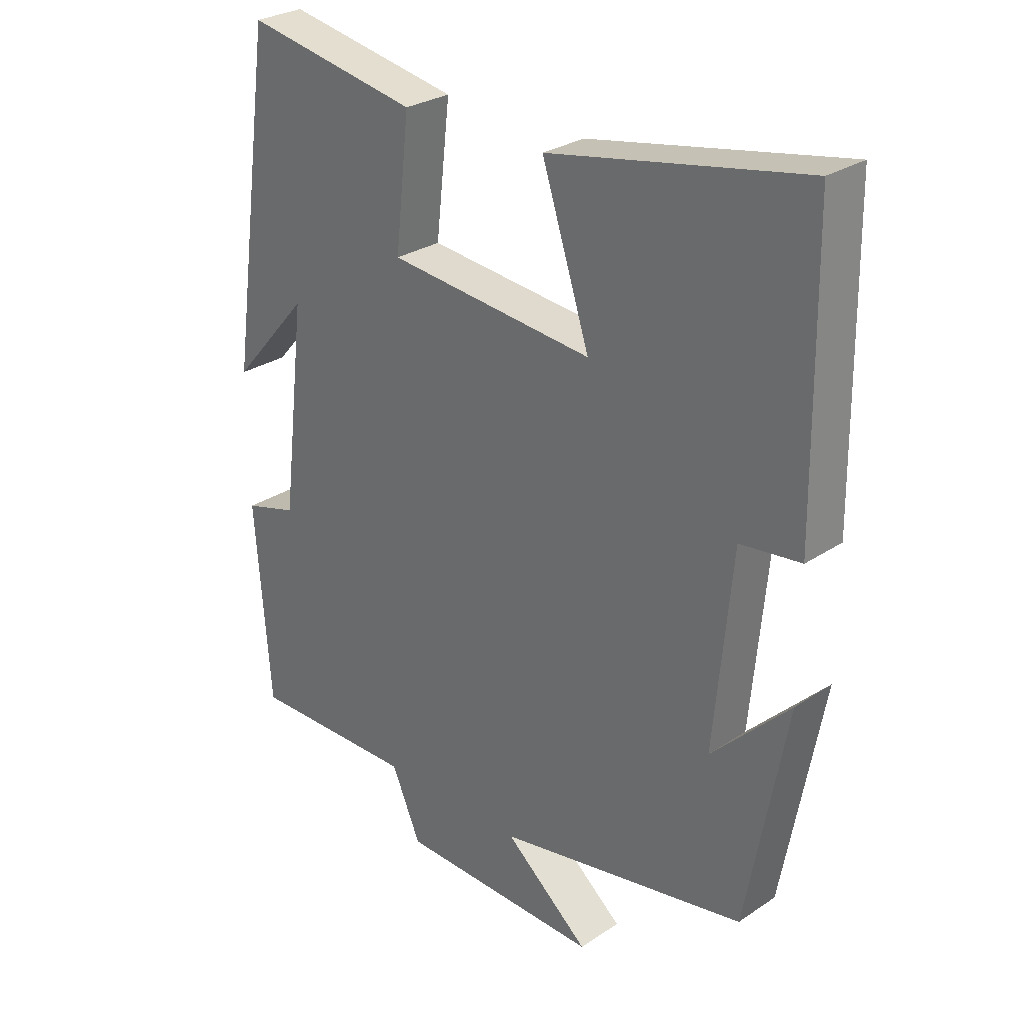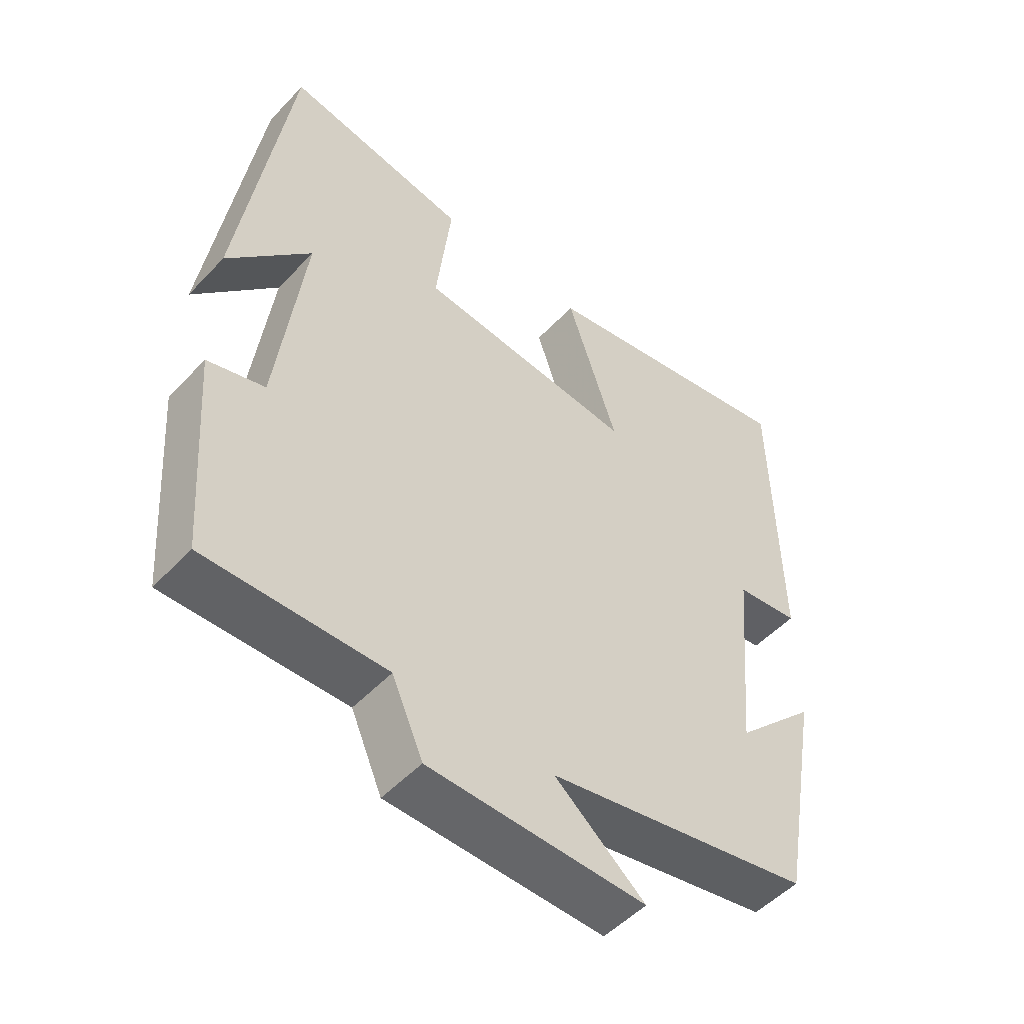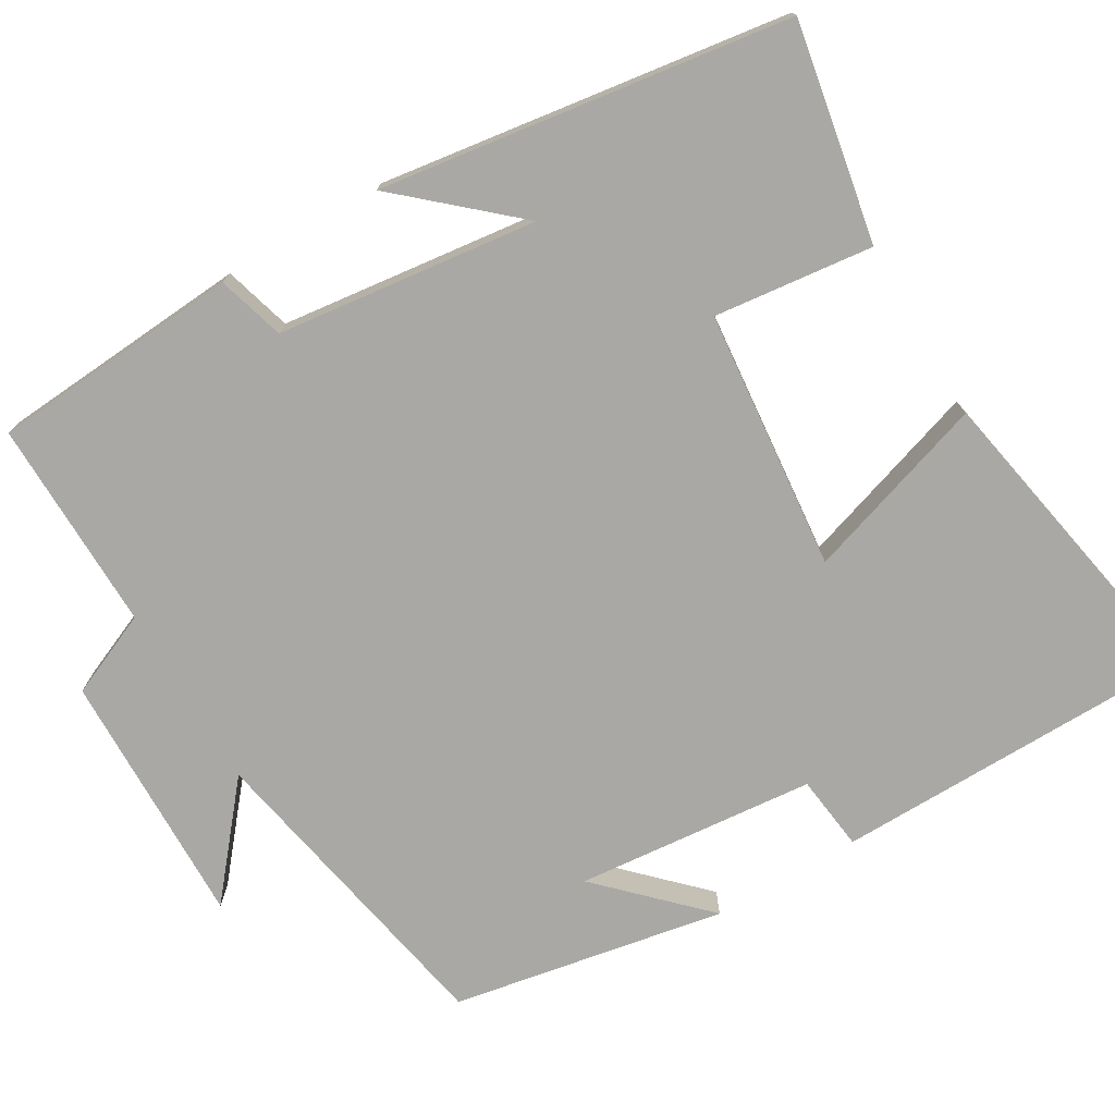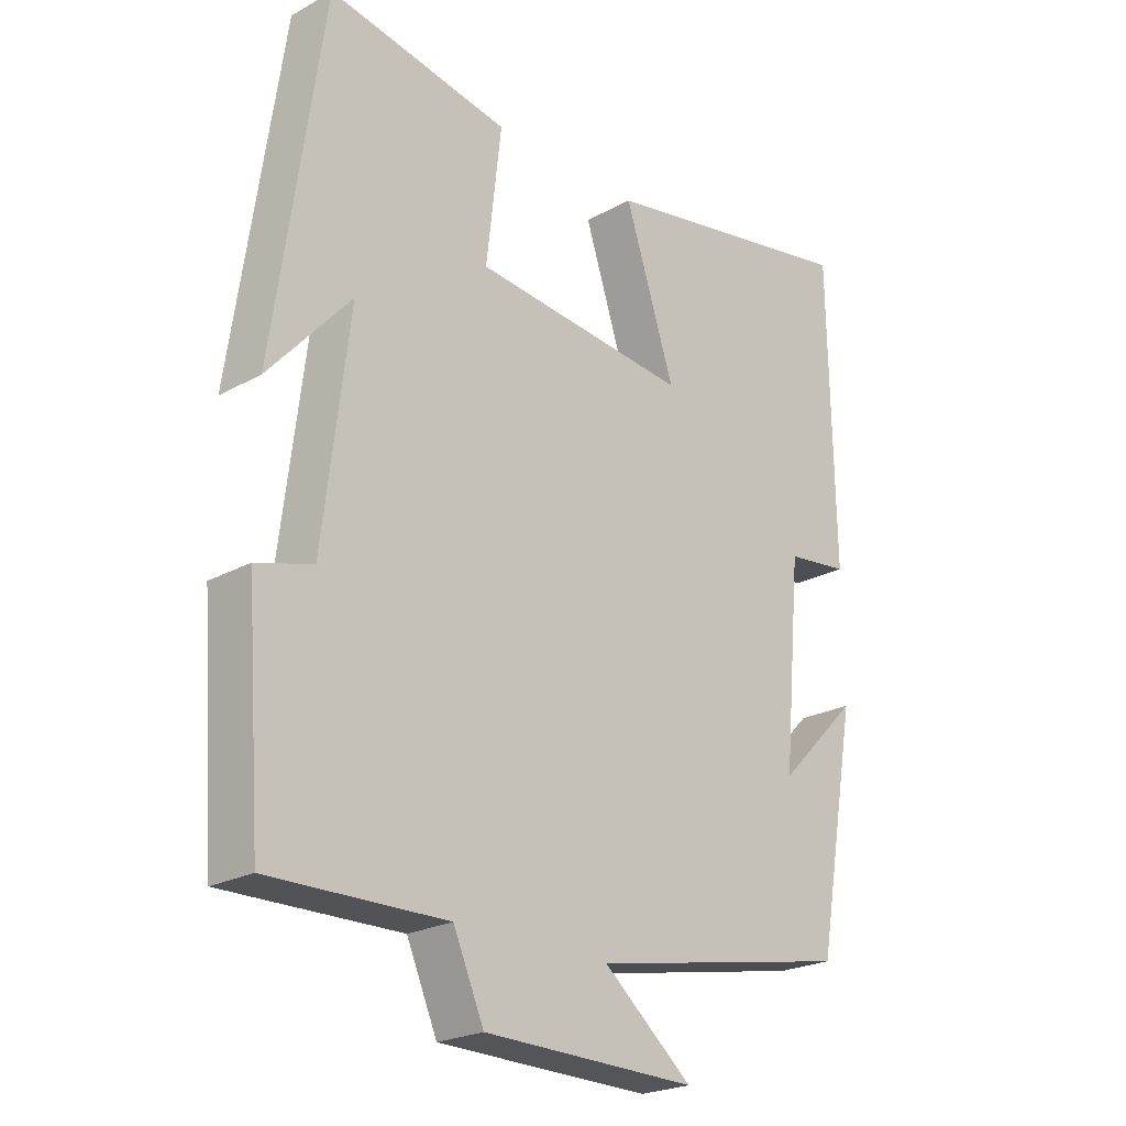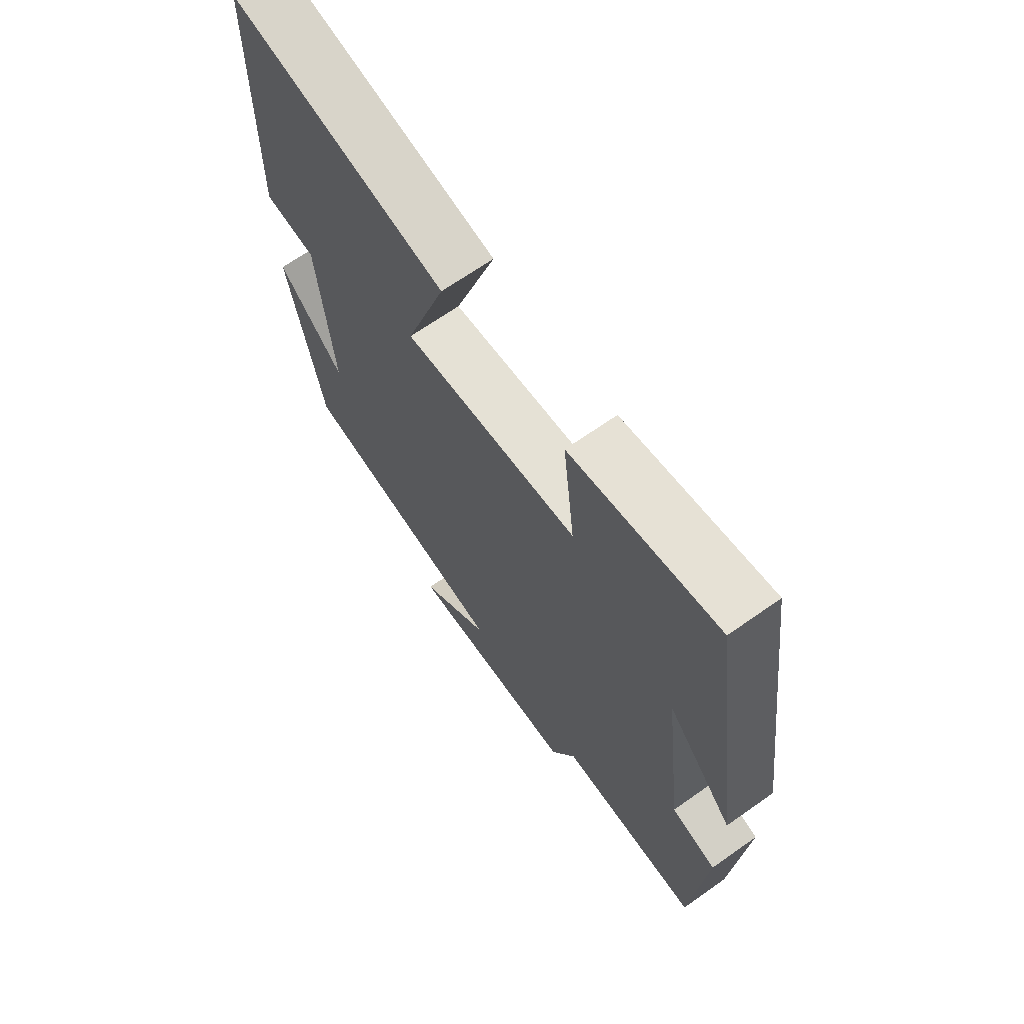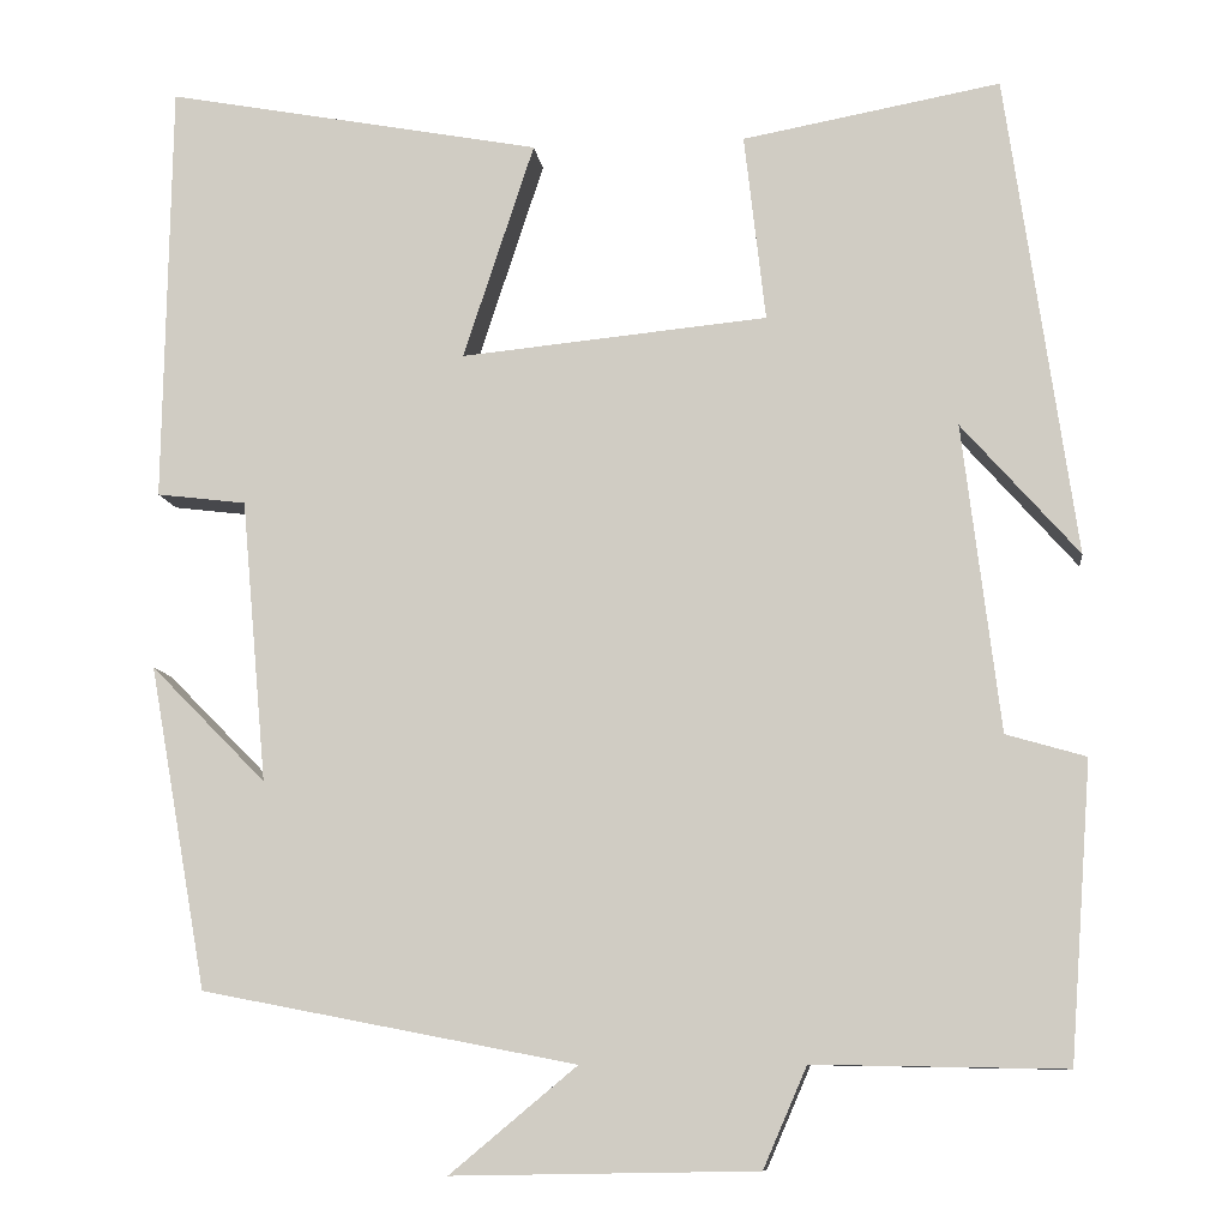
<metadata>
{"format":"obj","ext":"obj","renderer":"f3d","projection":"perspective","resolution":1024,"background":"white","views":[{"elev":28.3,"azim":45.0,"up":"+Z"},{"elev":-51.2,"azim":-41.5,"up":"+Z"},{"elev":-74.9,"azim":-59.6,"up":"+Y"},{"elev":-23.2,"azim":-47.0,"up":"+Z"},{"elev":67.7,"azim":-125.2,"up":"+Z"},{"elev":-9.7,"azim":-173.1,"up":"+Z"}]}
</metadata>
<code>
v -0.426 0.07 0.551
v -0.147 0.07 0.5
v -0.17 0.07 0.297
v 0.162 0.07 0.265
v 0.085 0.07 0.5
v 0.493 0.07 0.577
v 0.5 0.07 0.119
v 0.403 0.07 0.107
v 0.375 0.07 -0.199
v 0.5 0.07 -0.073
v 0.437 0.07 -0.422
v 0.033 0.07 -0.5
v 0.17 0.07 -0.614
v -0.158 0.07 -0.608
v -0.205 0.07 -0.5
v -0.476 0.07 -0.505
v -0.5 0.07 -0.185
v -0.414 0.07 -0.16
v -0.374 0.07 0.172
v -0.5 0.07 0.029
v -0.426 0 0.551
v -0.147 0 0.5
v -0.17 0 0.297
v 0.162 0 0.265
v 0.085 0 0.5
v 0.493 0 0.577
v 0.5 0 0.119
v 0.403 0 0.107
v 0.375 0 -0.199
v 0.5 0 -0.073
v 0.437 0 -0.422
v 0.033 0 -0.5
v 0.17 0 -0.614
v -0.158 0 -0.608
v -0.205 0 -0.5
v -0.476 0 -0.505
v -0.5 0 -0.185
v -0.414 0 -0.16
v -0.374 0 0.172
v -0.5 0 0.029
f 19 20 1 2
f 18 19 2 3
f 15 16 17 18
f 15 18 3 4
f 12 13 14 15
f 12 15 4
f 11 12 4
f 9 10 11
f 9 11 4 5
f 8 9 5
f 5 6 7 8
f 22 21 40 39
f 23 22 39 38
f 38 37 36 35
f 24 23 38 35
f 35 34 33 32
f 24 35 32
f 24 32 31
f 31 30 29
f 25 24 31 29
f 25 29 28
f 28 27 26 25
f 1 21 22 2
f 2 22 23 3
f 3 23 24 4
f 4 24 25 5
f 5 25 26 6
f 6 26 27 7
f 7 27 28 8
f 8 28 29 9
f 9 29 30 10
f 10 30 31 11
f 11 31 32 12
f 12 32 33 13
f 13 33 34 14
f 14 34 35 15
f 15 35 36 16
f 16 36 37 17
f 17 37 38 18
f 18 38 39 19
f 19 39 40 20
f 20 40 21 1

</code>
